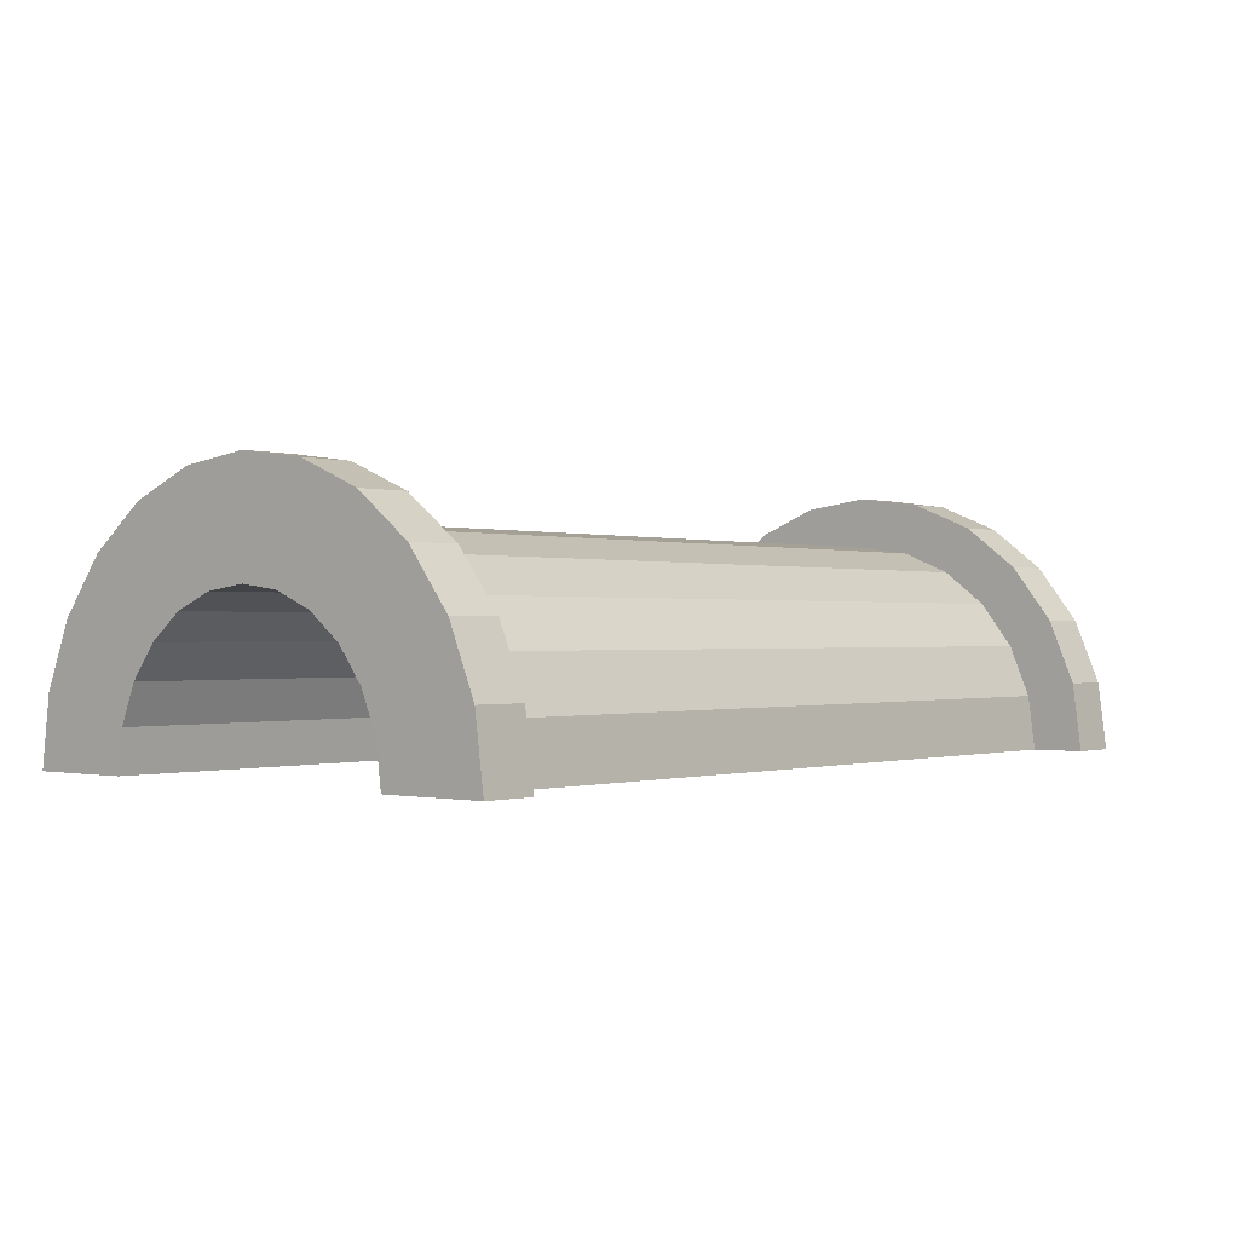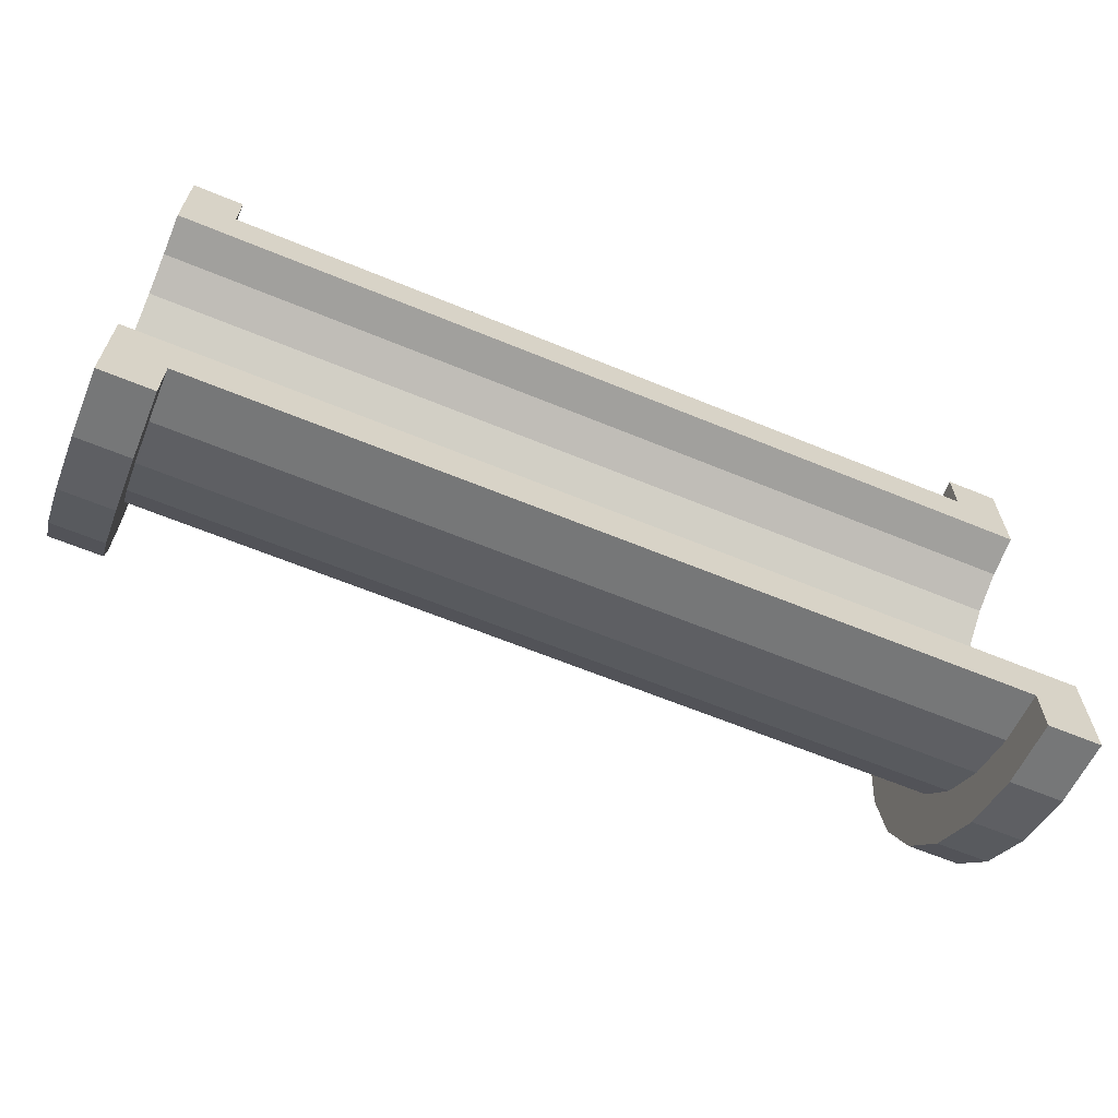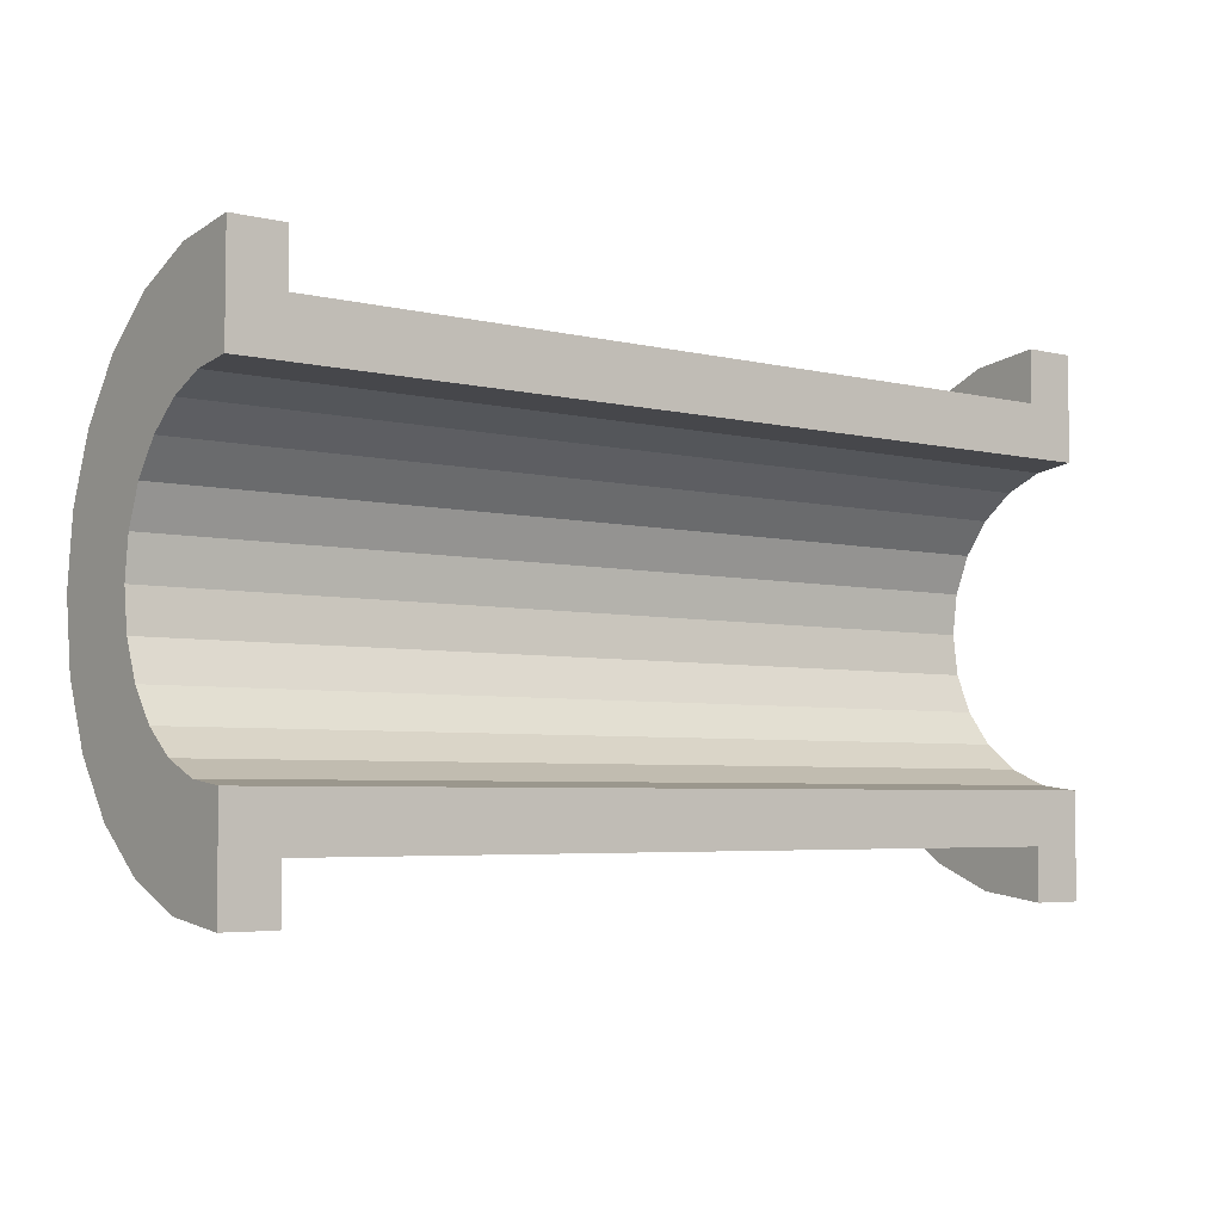
<metadata>
{"format":"obj","ext":"obj","renderer":"f3d","projection":"perspective","resolution":1024,"background":"white","views":[{"elev":-0.3,"azim":-49.6,"up":"+Z"},{"elev":-64.3,"azim":157.5,"up":"+Y"},{"elev":-4.7,"azim":142.5,"up":"+Y"}]}
</metadata>
<code>
v 6.196 1.035 3.864
v 21.59 0 4
v 21.59 1.035 3.864
v 21.59 0 4
v 6.196 1.035 3.864
v 6.196 0 4
v 21.59 4 0
v 6.196 4 0
v 21.59 4 0
v 6.196 4 0
v 21.59 4 0
v 6.196 4 0
v 6.196 -3.864 1.035
v 21.59 -4 0
v 21.59 -3.864 1.035
v 21.59 -4 0
v 6.196 -3.864 1.035
v 6.196 -4 0
v 21.59 3.464 2
v 6.196 2.828 2.828
v 21.59 2.828 2.828
v 6.196 2.828 2.828
v 21.59 3.464 2
v 6.196 3.464 2
v 6.196 2.828 2.828
v 21.59 2 3.464
v 21.59 2.828 2.828
v 21.59 2 3.464
v 6.196 2.828 2.828
v 6.196 2 3.464
v 21.59 3.864 1.035
v 6.196 3.464 2
v 21.59 3.464 2
v 6.196 3.464 2
v 21.59 3.864 1.035
v 6.196 3.864 1.035
v 6.196 -3.464 2
v 21.59 -2.828 2.828
v 6.196 -2.828 2.828
v 21.59 -2.828 2.828
v 6.196 -3.464 2
v 21.59 -3.464 2
v 5.196 2.898 0.7765
v 5.196 4.83 1.294
v 5.196 5 0
v 5.196 4.83 1.294
v 5.196 2.898 0.7765
v 5.196 4.33 2.5
v 5.196 2.898 0.7765
v 5.196 5 0
v 5.196 3 0
v 5.196 2.598 1.5
v 5.196 4.33 2.5
v 5.196 2.898 0.7765
v 5.196 4.33 2.5
v 5.196 2.598 1.5
v 5.196 3.535 3.535
v 5.196 2.121 2.121
v 5.196 3.535 3.535
v 5.196 2.598 1.5
v 5.196 3.535 3.535
v 5.196 2.121 2.121
v 5.196 2.5 4.33
v 5.196 1.5 2.598
v 5.196 2.5 4.33
v 5.196 2.121 2.121
v 5.196 1.5 2.598
v 5.196 1.294 4.83
v 5.196 2.5 4.33
v 5.196 0.7765 2.898
v 5.196 1.294 4.83
v 5.196 1.5 2.598
v 5.196 0 3
v 5.196 1.294 4.83
v 5.196 0.7765 2.898
v 5.196 0 3
v 5.196 0 5
v 5.196 1.294 4.83
v 5.196 -0.7765 2.898
v 5.196 0 5
v 5.196 0 3
v 5.196 -0.7765 2.898
v 5.196 -1.294 4.83
v 5.196 0 5
v 5.196 -1.5 2.598
v 5.196 -1.294 4.83
v 5.196 -0.7765 2.898
v 5.196 -2.5 4.33
v 5.196 -1.5 2.598
v 5.196 -2.121 2.121
v 5.196 -1.5 2.598
v 5.196 -2.5 4.33
v 5.196 -1.294 4.83
v 5.196 -3.535 3.535
v 5.196 -2.121 2.121
v 5.196 -2.598 1.5
v 5.196 -4.33 2.5
v 5.196 -2.598 1.5
v 5.196 -2.898 0.7765
v 5.196 -4.83 1.294
v 5.196 -2.898 0.7765
v 5.196 -3 0
v 5.196 -2.121 2.121
v 5.196 -3.535 3.535
v 5.196 -2.5 4.33
v 5.196 -2.598 1.5
v 5.196 -4.33 2.5
v 5.196 -3.535 3.535
v 5.196 -2.898 0.7765
v 5.196 -4.83 1.294
v 5.196 -4.33 2.5
v 5.196 -4.83 1.294
v 5.196 -3 0
v 5.196 -5 0
v 6.196 2 3.464
v 21.59 1.035 3.864
v 21.59 2 3.464
v 21.59 1.035 3.864
v 6.196 2 3.464
v 6.196 1.035 3.864
v 21.59 4 0
v 6.196 3.864 1.035
v 21.59 3.864 1.035
v 6.196 3.864 1.035
v 21.59 4 0
v 6.196 4 0
v 6.196 -4 0
v 21.59 -4 0
v 6.196 -4 0
v 21.59 -4 0
v 6.196 -4 0
v 21.59 -4 0
v 6.196 -3.864 1.035
v 21.59 -3.464 2
v 6.196 -3.464 2
v 21.59 -3.464 2
v 6.196 -3.864 1.035
v 21.59 -3.864 1.035
v 6.196 -2 3.464
v 21.59 -2.828 2.828
v 21.59 -2 3.464
v 21.59 -2.828 2.828
v 6.196 -2 3.464
v 6.196 -2.828 2.828
v 6.196 0 4
v 21.59 -1.035 3.864
v 21.59 0 4
v 21.59 -1.035 3.864
v 6.196 0 4
v 6.196 -1.035 3.864
v 6.196 -1.035 3.864
v 21.59 -2 3.464
v 21.59 -1.035 3.864
v 21.59 -2 3.464
v 6.196 -1.035 3.864
v 6.196 -2 3.464
v 5.196 0 3
v 22.59 0.7765 2.898
v 22.59 0 3
v 22.59 0.7765 2.898
v 5.196 0 3
v 5.196 0.7765 2.898
v 22.59 3 0
v 22.59 3 0
v 5.196 3 0
v 5.196 2.598 1.5
v 22.59 2.121 2.121
v 5.196 2.121 2.121
v 22.59 2.121 2.121
v 5.196 2.598 1.5
v 22.59 2.598 1.5
v 5.196 1.5 2.598
v 22.59 2.121 2.121
v 22.59 1.5 2.598
v 22.59 2.121 2.121
v 5.196 1.5 2.598
v 5.196 2.121 2.121
v 5.196 2.898 0.7765
v 22.59 2.598 1.5
v 5.196 2.598 1.5
v 22.59 2.598 1.5
v 5.196 2.898 0.7765
v 22.59 2.898 0.7765
v 22.59 -2.598 1.5
v 5.196 -2.121 2.121
v 22.59 -2.121 2.121
v 5.196 -2.121 2.121
v 22.59 -2.598 1.5
v 5.196 -2.598 1.5
v 5.196 0.7765 2.898
v 22.59 1.5 2.598
v 22.59 0.7765 2.898
v 22.59 1.5 2.598
v 5.196 0.7765 2.898
v 5.196 1.5 2.598
v 5.196 2.898 0.7765
v 22.59 3 0
v 22.59 2.898 0.7765
v 22.59 3 0
v 5.196 2.898 0.7765
v 5.196 3 0
v 22.59 -3 0
v 22.59 -3 0
v 5.196 -3 0
v 22.59 -2.898 0.7765
v 5.196 -2.598 1.5
v 22.59 -2.598 1.5
v 5.196 -2.598 1.5
v 22.59 -2.898 0.7765
v 5.196 -2.898 0.7765
v 5.196 -2.121 2.121
v 22.59 -1.5 2.598
v 22.59 -2.121 2.121
v 22.59 -1.5 2.598
v 5.196 -2.121 2.121
v 5.196 -1.5 2.598
v 5.196 -0.7765 2.898
v 22.59 0 3
v 22.59 -0.7765 2.898
v 22.59 0 3
v 5.196 -0.7765 2.898
v 5.196 0 3
v 22.59 -3 0
v 5.196 -2.898 0.7765
v 22.59 -2.898 0.7765
v 5.196 -2.898 0.7765
v 22.59 -3 0
v 5.196 -3 0
v 5.196 -1.5 2.598
v 22.59 -0.7765 2.898
v 22.59 -1.5 2.598
v 22.59 -0.7765 2.898
v 5.196 -1.5 2.598
v 5.196 -0.7765 2.898
v 5.196 1.294 4.83
v 6.196 0 5
v 6.196 1.294 4.83
v 6.196 0 5
v 5.196 1.294 4.83
v 5.196 0 5
v 5.196 -4.83 1.294
v 6.196 -4.33 2.5
v 5.196 -4.33 2.5
v 6.196 -4.33 2.5
v 5.196 -4.83 1.294
v 6.196 -4.83 1.294
v 6.196 5 0
v 5.196 4.83 1.294
v 6.196 4.83 1.294
v 5.196 4.83 1.294
v 6.196 5 0
v 5.196 5 0
v 5.196 2.5 4.33
v 6.196 1.294 4.83
v 6.196 2.5 4.33
v 6.196 1.294 4.83
v 5.196 2.5 4.33
v 5.196 1.294 4.83
v 5.196 0 5
v 6.196 -1.294 4.83
v 6.196 0 5
v 6.196 -1.294 4.83
v 5.196 0 5
v 5.196 -1.294 4.83
v 5.196 -4.33 2.5
v 6.196 -3.535 3.535
v 5.196 -3.535 3.535
v 6.196 -3.535 3.535
v 5.196 -4.33 2.5
v 6.196 -4.33 2.5
v 6.196 5 0
v 5.196 5 0
v 6.196 5 0
v 6.196 4.83 1.294
v 6.196 3.864 1.035
v 6.196 4 0
v 6.196 3.464 2
v 6.196 4.33 2.5
v 6.196 3.535 3.535
v 6.196 4.33 2.5
v 6.196 3.464 2
v 6.196 3.864 1.035
v 6.196 3.535 3.535
v 6.196 2.828 2.828
v 6.196 3.464 2
v 6.196 2.5 4.33
v 6.196 2.828 2.828
v 6.196 3.535 3.535
v 6.196 2.5 4.33
v 6.196 2 3.464
v 6.196 2.828 2.828
v 6.196 1.294 4.83
v 6.196 2 3.464
v 6.196 2.5 4.33
v 6.196 1.294 4.83
v 6.196 1.035 3.864
v 6.196 2 3.464
v 6.196 0 5
v 6.196 1.035 3.864
v 6.196 1.294 4.83
v 6.196 0 5
v 6.196 0 4
v 6.196 1.035 3.864
v 6.196 0 5
v 6.196 -1.035 3.864
v 6.196 0 4
v 6.196 -1.294 4.83
v 6.196 -1.035 3.864
v 6.196 0 5
v 6.196 -1.294 4.83
v 6.196 -2 3.464
v 6.196 -1.035 3.864
v 6.196 -2.5 4.33
v 6.196 -2 3.464
v 6.196 -1.294 4.83
v 6.196 -2.5 4.33
v 6.196 -2.828 2.828
v 6.196 -2 3.464
v 6.196 -3.535 3.535
v 6.196 -2.828 2.828
v 6.196 -2.5 4.33
v 6.196 -2.828 2.828
v 6.196 -3.535 3.535
v 6.196 -3.464 2
v 6.196 -4.33 2.5
v 6.196 -3.464 2
v 6.196 -3.535 3.535
v 6.196 -3.464 2
v 6.196 -4.33 2.5
v 6.196 -3.864 1.035
v 6.196 -4.83 1.294
v 6.196 -3.864 1.035
v 6.196 -4.33 2.5
v 6.196 -3.864 1.035
v 6.196 -4.83 1.294
v 6.196 -4 0
v 6.196 -5 0
v 6.196 -4 0
v 6.196 -4.83 1.294
v 6.196 -4 0
v 6.196 -5 0
v 6.196 -4 0
v 6.196 -4 0
v 6.196 -5 0
v 6.196 -5 0
v 6.196 4 0
v 6.196 5 0
v 6.196 4.83 1.294
v 6.196 3.864 1.035
v 6.196 4.83 1.294
v 6.196 4.33 2.5
v 6.196 5 0
v 6.196 4 0
v 6.196 5 0
v 6.196 5 0
v 6.196 4 0
v 6.196 4 0
v 5.196 3.535 3.535
v 6.196 2.5 4.33
v 6.196 3.535 3.535
v 6.196 2.5 4.33
v 5.196 3.535 3.535
v 5.196 2.5 4.33
v 6.196 4.83 1.294
v 5.196 4.33 2.5
v 6.196 4.33 2.5
v 5.196 4.33 2.5
v 6.196 4.83 1.294
v 5.196 4.83 1.294
v 6.196 4.33 2.5
v 5.196 3.535 3.535
v 6.196 3.535 3.535
v 5.196 3.535 3.535
v 6.196 4.33 2.5
v 5.196 4.33 2.5
v 6.196 -5 0
v 5.196 -5 0
v 6.196 -5 0
v 5.196 -4.83 1.294
v 6.196 -5 0
v 6.196 -4.83 1.294
v 6.196 -5 0
v 5.196 -4.83 1.294
v 5.196 -5 0
v 5.196 -1.294 4.83
v 6.196 -2.5 4.33
v 6.196 -1.294 4.83
v 6.196 -2.5 4.33
v 5.196 -1.294 4.83
v 5.196 -2.5 4.33
v 5.196 -2.5 4.33
v 6.196 -3.535 3.535
v 6.196 -2.5 4.33
v 6.196 -3.535 3.535
v 5.196 -2.5 4.33
v 5.196 -3.535 3.535
v 21.59 1.294 4.83
v 22.59 0 5
v 22.59 1.294 4.83
v 22.59 0 5
v 21.59 1.294 4.83
v 21.59 0 5
v 21.59 -4.83 1.294
v 22.59 -4.33 2.5
v 21.59 -4.33 2.5
v 22.59 -4.33 2.5
v 21.59 -4.83 1.294
v 22.59 -4.83 1.294
v 22.59 5 0
v 21.59 4.83 1.294
v 22.59 4.83 1.294
v 21.59 4.83 1.294
v 22.59 5 0
v 21.59 5 0
v 21.59 2.5 4.33
v 22.59 1.294 4.83
v 22.59 2.5 4.33
v 22.59 1.294 4.83
v 21.59 2.5 4.33
v 21.59 1.294 4.83
v 21.59 0 5
v 22.59 -1.294 4.83
v 22.59 0 5
v 22.59 -1.294 4.83
v 21.59 0 5
v 21.59 -1.294 4.83
v 21.59 -4.33 2.5
v 22.59 -3.535 3.535
v 21.59 -3.535 3.535
v 22.59 -3.535 3.535
v 21.59 -4.33 2.5
v 22.59 -4.33 2.5
v 21.59 -5 0
v 21.59 -4 0
v 21.59 -4 0
v 21.59 -4 0
v 21.59 -4.83 1.294
v 21.59 -4.33 2.5
v 21.59 -5 0
v 21.59 -4 0
v 21.59 -5 0
v 21.59 -4 0
v 21.59 -5 0
v 21.59 -4.83 1.294
v 21.59 4 0
v 21.59 5 0
v 21.59 5 0
v 21.59 5 0
v 21.59 3.864 1.035
v 21.59 4.83 1.294
v 21.59 4 0
v 21.59 5 0
v 21.59 4 0
v 21.59 5 0
v 21.59 4 0
v 21.59 3.864 1.035
v 21.59 4.83 1.294
v 21.59 3.864 1.035
v 21.59 4.33 2.5
v 21.59 3.464 2
v 21.59 4.33 2.5
v 21.59 3.864 1.035
v 21.59 4.33 2.5
v 21.59 3.464 2
v 21.59 3.535 3.535
v 21.59 2.828 2.828
v 21.59 3.535 3.535
v 21.59 3.464 2
v 21.59 2.828 2.828
v 21.59 2.5 4.33
v 21.59 3.535 3.535
v 21.59 2 3.464
v 21.59 2.5 4.33
v 21.59 2.828 2.828
v 21.59 2 3.464
v 21.59 1.294 4.83
v 21.59 2.5 4.33
v 21.59 1.035 3.864
v 21.59 1.294 4.83
v 21.59 2 3.464
v 21.59 0 4
v 21.59 1.294 4.83
v 21.59 1.035 3.864
v 21.59 0 4
v 21.59 0 5
v 21.59 1.294 4.83
v 21.59 -1.035 3.864
v 21.59 0 5
v 21.59 0 4
v 21.59 -1.035 3.864
v 21.59 -1.294 4.83
v 21.59 0 5
v 21.59 -2 3.464
v 21.59 -1.294 4.83
v 21.59 -1.035 3.864
v 21.59 -2 3.464
v 21.59 -2.5 4.33
v 21.59 -1.294 4.83
v 21.59 -2.828 2.828
v 21.59 -2.5 4.33
v 21.59 -2 3.464
v 21.59 -3.535 3.535
v 21.59 -2.828 2.828
v 21.59 -3.464 2
v 21.59 -2.828 2.828
v 21.59 -3.535 3.535
v 21.59 -2.5 4.33
v 21.59 -4.33 2.5
v 21.59 -3.464 2
v 21.59 -3.864 1.035
v 21.59 -4.33 2.5
v 21.59 -3.864 1.035
v 21.59 -4 0
v 21.59 -3.464 2
v 21.59 -4.33 2.5
v 21.59 -3.535 3.535
v 22.59 5 0
v 21.59 5 0
v 22.59 5 0
v 21.59 5 0
v 22.59 5 0
v 21.59 5 0
v 22.59 4.83 1.294
v 22.59 2.898 0.7765
v 22.59 3 0
v 22.59 4.33 2.5
v 22.59 2.598 1.5
v 22.59 2.898 0.7765
v 22.59 2.121 2.121
v 22.59 3.535 3.535
v 22.59 2.5 4.33
v 22.59 3.535 3.535
v 22.59 2.121 2.121
v 22.59 2.598 1.5
v 22.59 2.5 4.33
v 22.59 1.5 2.598
v 22.59 2.121 2.121
v 22.59 1.294 4.83
v 22.59 1.5 2.598
v 22.59 2.5 4.33
v 22.59 1.294 4.83
v 22.59 0.7765 2.898
v 22.59 1.5 2.598
v 22.59 0 5
v 22.59 0.7765 2.898
v 22.59 1.294 4.83
v 22.59 0 5
v 22.59 0 3
v 22.59 0.7765 2.898
v 22.59 0 5
v 22.59 -0.7765 2.898
v 22.59 0 3
v 22.59 -1.294 4.83
v 22.59 -0.7765 2.898
v 22.59 0 5
v 22.59 -1.294 4.83
v 22.59 -1.5 2.598
v 22.59 -0.7765 2.898
v 22.59 -2.5 4.33
v 22.59 -1.5 2.598
v 22.59 -1.294 4.83
v 22.59 -1.5 2.598
v 22.59 -2.5 4.33
v 22.59 -2.121 2.121
v 22.59 -3.535 3.535
v 22.59 -2.121 2.121
v 22.59 -2.5 4.33
v 22.59 -2.121 2.121
v 22.59 -3.535 3.535
v 22.59 -2.598 1.5
v 22.59 -4.33 2.5
v 22.59 -2.598 1.5
v 22.59 -3.535 3.535
v 22.59 -2.598 1.5
v 22.59 -4.33 2.5
v 22.59 -2.898 0.7765
v 22.59 -4.83 1.294
v 22.59 -2.898 0.7765
v 22.59 -4.33 2.5
v 22.59 -2.898 0.7765
v 22.59 -4.83 1.294
v 22.59 -3 0
v 22.59 -5 0
v 22.59 -3 0
v 22.59 -4.83 1.294
v 22.59 -3 0
v 22.59 -5 0
v 22.59 -3 0
v 22.59 -3 0
v 22.59 -5 0
v 22.59 -5 0
v 22.59 3 0
v 22.59 5 0
v 22.59 4.83 1.294
v 22.59 2.898 0.7765
v 22.59 4.83 1.294
v 22.59 4.33 2.5
v 22.59 2.598 1.5
v 22.59 4.33 2.5
v 22.59 3.535 3.535
v 22.59 5 0
v 22.59 3 0
v 22.59 5 0
v 22.59 5 0
v 22.59 3 0
v 22.59 3 0
v 21.59 3.535 3.535
v 22.59 2.5 4.33
v 22.59 3.535 3.535
v 22.59 2.5 4.33
v 21.59 3.535 3.535
v 21.59 2.5 4.33
v 22.59 4.83 1.294
v 21.59 4.33 2.5
v 22.59 4.33 2.5
v 21.59 4.33 2.5
v 22.59 4.83 1.294
v 21.59 4.83 1.294
v 22.59 4.33 2.5
v 21.59 3.535 3.535
v 22.59 3.535 3.535
v 21.59 3.535 3.535
v 22.59 4.33 2.5
v 21.59 4.33 2.5
v 21.59 -5 0
v 22.59 -5 0
v 21.59 -5 0
v 22.59 -5 0
v 21.59 -5 0
v 22.59 -5 0
v 21.59 -4.83 1.294
v 22.59 -5 0
v 22.59 -4.83 1.294
v 22.59 -5 0
v 21.59 -4.83 1.294
v 21.59 -5 0
v 21.59 -1.294 4.83
v 22.59 -2.5 4.33
v 22.59 -1.294 4.83
v 22.59 -2.5 4.33
v 21.59 -1.294 4.83
v 21.59 -2.5 4.33
v 21.59 -2.5 4.33
v 22.59 -3.535 3.535
v 22.59 -2.5 4.33
v 22.59 -3.535 3.535
v 21.59 -2.5 4.33
v 21.59 -3.535 3.535
v 22.59 3 0
v 21.59 4 0
v 22.59 5 0
v 22.59 3 0
v 6.196 4 0
v 21.59 4 0
v 5.196 3 0
v 6.196 4 0
v 22.59 3 0
v 5.196 5 0
v 6.196 4 0
v 5.196 3 0
v 6.196 4 0
v 5.196 5 0
v 6.196 5 0
v 22.59 5 0
v 21.59 4 0
v 21.59 5 0
v 6.196 -5 0
v 5.196 -5 0
v 6.196 -4 0
v 21.59 -4 0
v 22.59 -5 0
v 21.59 -5 0
v 22.59 -5 0
v 21.59 -4 0
v 22.59 -3 0
v 6.196 -4 0
v 22.59 -3 0
v 21.59 -4 0
v 6.196 -4 0
v 5.196 -3 0
v 22.59 -3 0
v 5.196 -3 0
v 6.196 -4 0
v 5.196 -5 0
f 1 2 3
f 4 5 6
f 7 8 9
f 10 11 12
f 13 14 15
f 16 17 18
f 19 20 21
f 22 23 24
f 25 26 27
f 28 29 30
f 31 32 33
f 34 35 36
f 37 38 39
f 40 41 42
f 43 44 45
f 46 47 48
f 49 50 51
f 52 53 54
f 55 56 57
f 58 59 60
f 61 62 63
f 64 65 66
f 67 68 69
f 70 71 72
f 73 74 75
f 76 77 78
f 79 80 81
f 82 83 84
f 85 86 87
f 88 89 90
f 91 92 93
f 94 95 96
f 97 98 99
f 100 101 102
f 103 104 105
f 106 107 108
f 109 110 111
f 112 113 114
f 115 116 117
f 118 119 120
f 121 122 123
f 124 125 126
f 127 128 129
f 130 131 132
f 133 134 135
f 136 137 138
f 139 140 141
f 142 143 144
f 145 146 147
f 148 149 150
f 151 152 153
f 154 155 156
f 157 158 159
f 160 161 162
f 163 164 165
f 166 167 168
f 169 170 171
f 172 173 174
f 175 176 177
f 178 179 180
f 181 182 183
f 184 185 186
f 187 188 189
f 190 191 192
f 193 194 195
f 196 197 198
f 199 200 201
f 202 203 204
f 205 206 207
f 208 209 210
f 211 212 213
f 214 215 216
f 217 218 219
f 220 221 222
f 223 224 225
f 226 227 228
f 229 230 231
f 232 233 234
f 235 236 237
f 238 239 240
f 241 242 243
f 244 245 246
f 247 248 249
f 250 251 252
f 253 254 255
f 256 257 258
f 259 260 261
f 262 263 264
f 265 266 267
f 268 269 270
f 271 272 273
f 274 275 276
f 277 278 279
f 280 281 282
f 283 284 285
f 286 287 288
f 289 290 291
f 292 293 294
f 295 296 297
f 298 299 300
f 301 302 303
f 304 305 306
f 307 308 309
f 310 311 312
f 313 314 315
f 316 317 318
f 319 320 321
f 322 323 324
f 325 326 327
f 328 329 330
f 331 332 333
f 334 335 336
f 337 338 339
f 340 341 342
f 343 344 345
f 346 347 348
f 349 350 351
f 352 353 354
f 355 356 357
f 358 359 360
f 361 362 363
f 364 365 366
f 367 368 369
f 370 371 372
f 373 374 375
f 376 377 378
f 379 380 381
f 382 383 384
f 385 386 387
f 388 389 390
f 391 392 393
f 394 395 396
f 397 398 399
f 400 401 402
f 403 404 405
f 406 407 408
f 409 410 411
f 412 413 414
f 415 416 417
f 418 419 420
f 421 422 423
f 424 425 426
f 427 428 429
f 430 431 432
f 433 434 435
f 436 437 438
f 439 440 441
f 442 443 444
f 445 446 447
f 448 449 450
f 451 452 453
f 454 455 456
f 457 458 459
f 460 461 462
f 463 464 465
f 466 467 468
f 469 470 471
f 472 473 474
f 475 476 477
f 478 479 480
f 481 482 483
f 484 485 486
f 487 488 489
f 490 491 492
f 493 494 495
f 496 497 498
f 499 500 501
f 502 503 504
f 505 506 507
f 508 509 510
f 511 512 513
f 514 515 516
f 517 518 519
f 520 521 522
f 523 524 525
f 526 527 528
f 529 530 531
f 532 533 534
f 535 536 537
f 538 539 540
f 541 542 543
f 544 545 546
f 547 548 549
f 550 551 552
f 553 554 555
f 556 557 558
f 559 560 561
f 562 563 564
f 565 566 567
f 568 569 570
f 571 572 573
f 574 575 576
f 577 578 579
f 580 581 582
f 583 584 585
f 586 587 588
f 589 590 591
f 592 593 594
f 595 596 597
f 598 599 600
f 601 602 603
f 604 605 606
f 607 608 609
f 610 611 612
f 613 614 615
f 616 617 618
f 619 620 621
f 622 623 624
f 625 626 627
f 628 629 630
f 631 632 633
f 634 635 636
f 637 638 639
f 640 641 642
f 643 644 645
f 646 647 648
f 649 650 651
f 652 653 654
f 655 656 657
f 658 659 660
f 661 662 663
f 664 665 666
f 667 668 669
f 670 671 672
f 673 674 675
f 676 677 678
f 679 680 681
f 682 683 684

</code>
